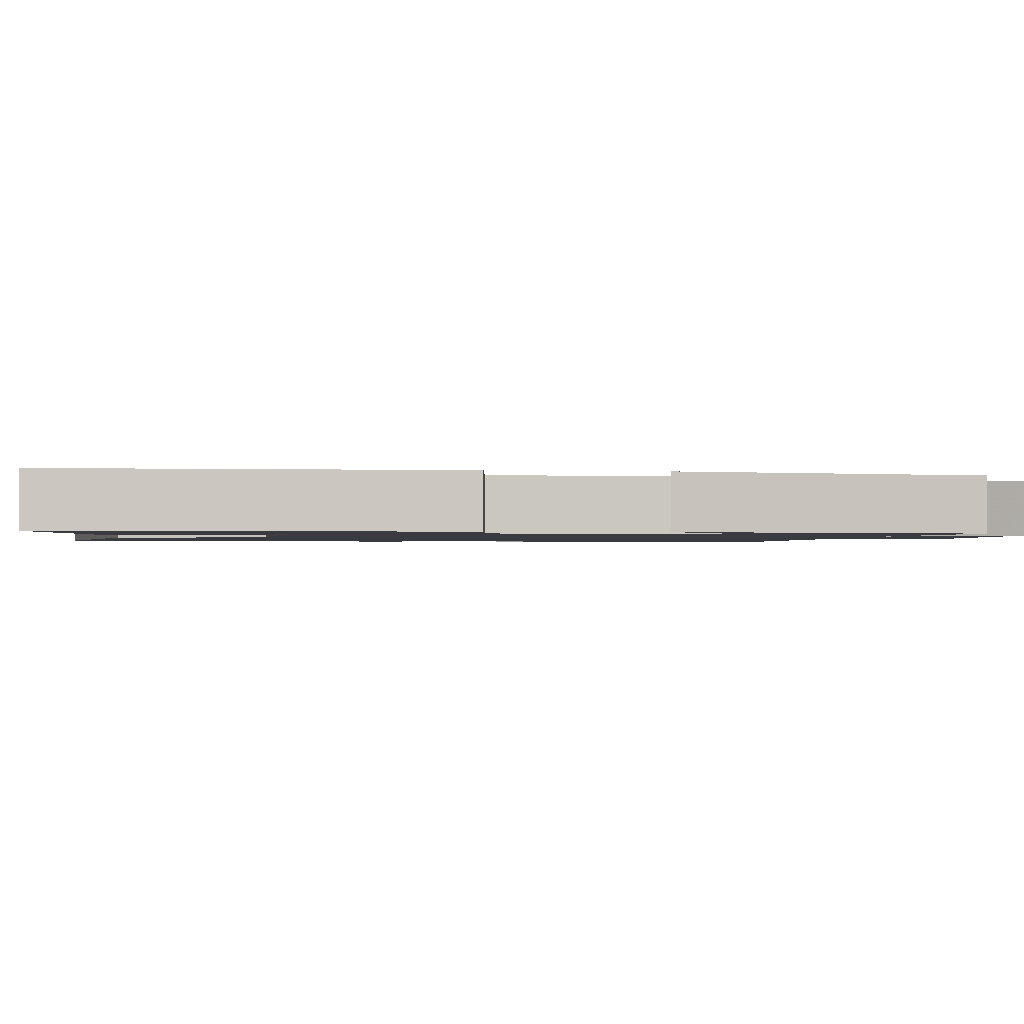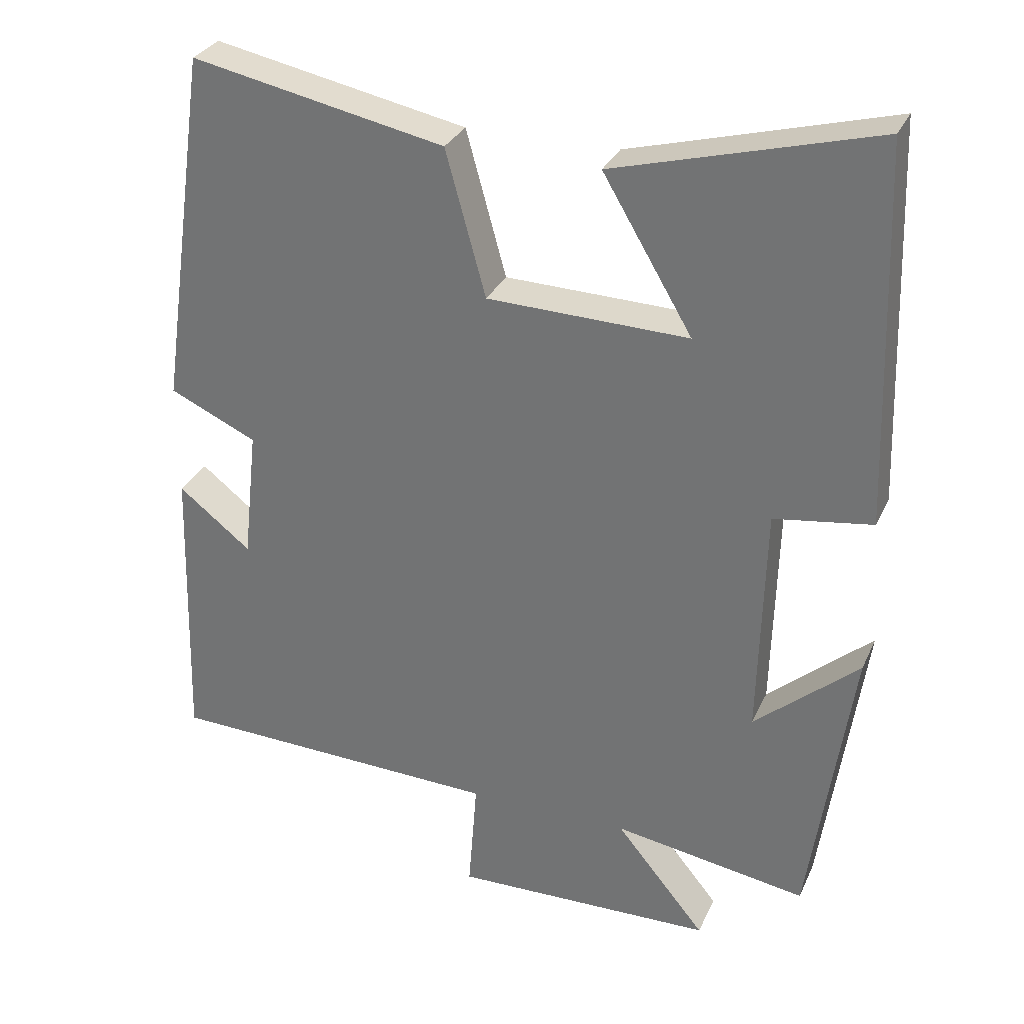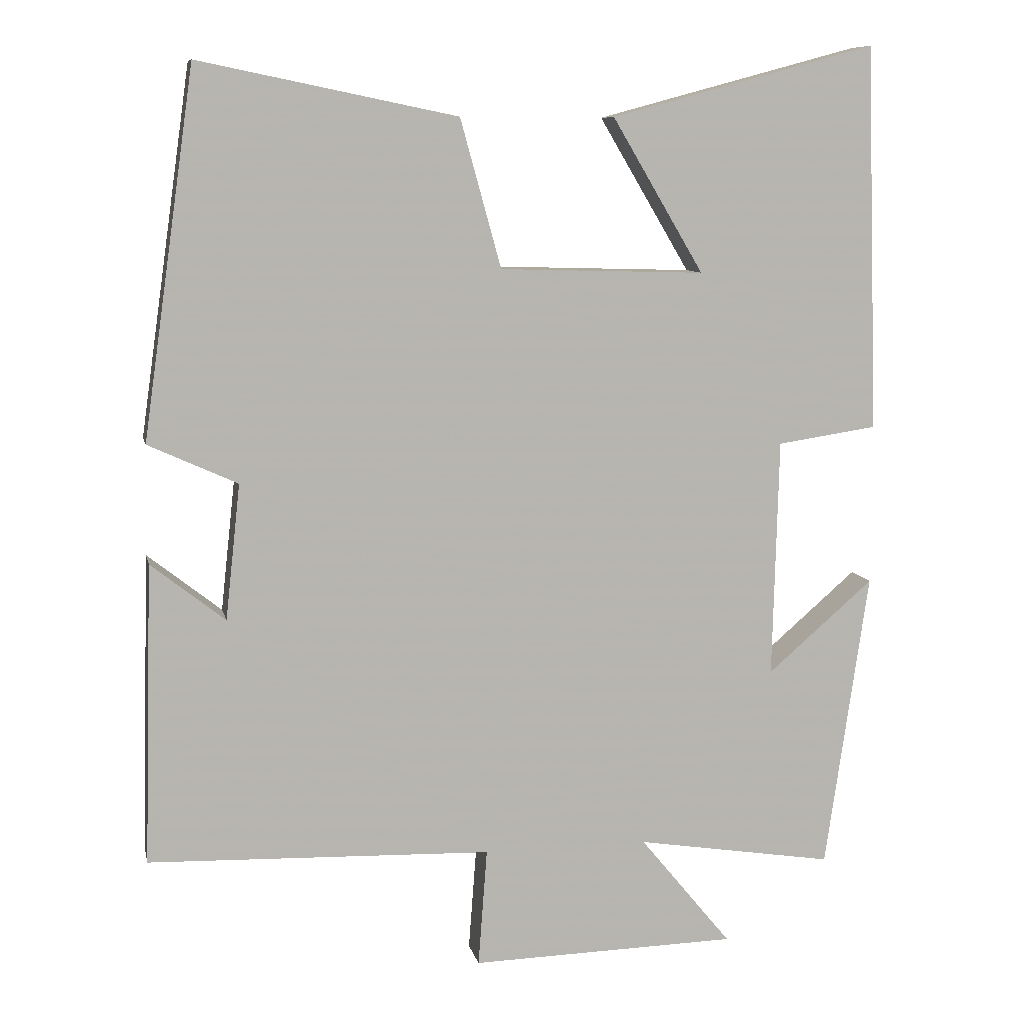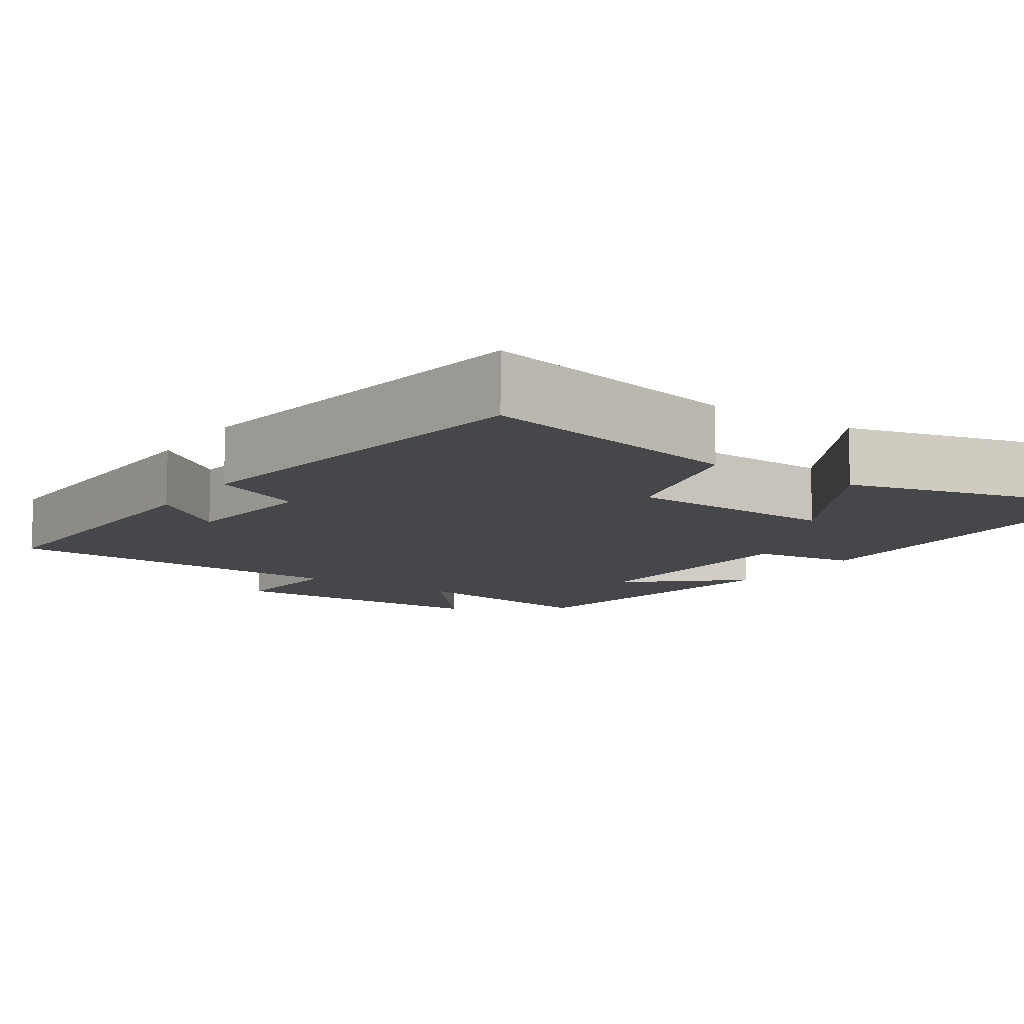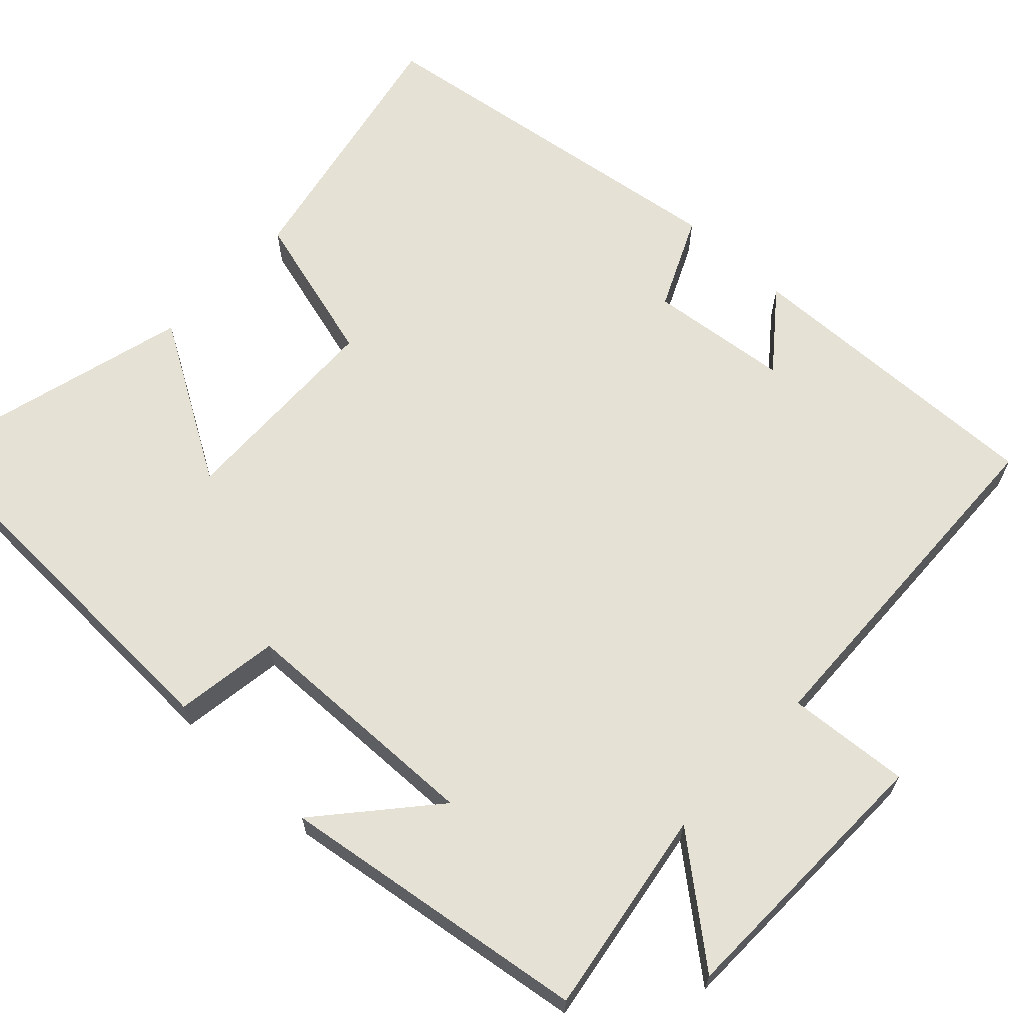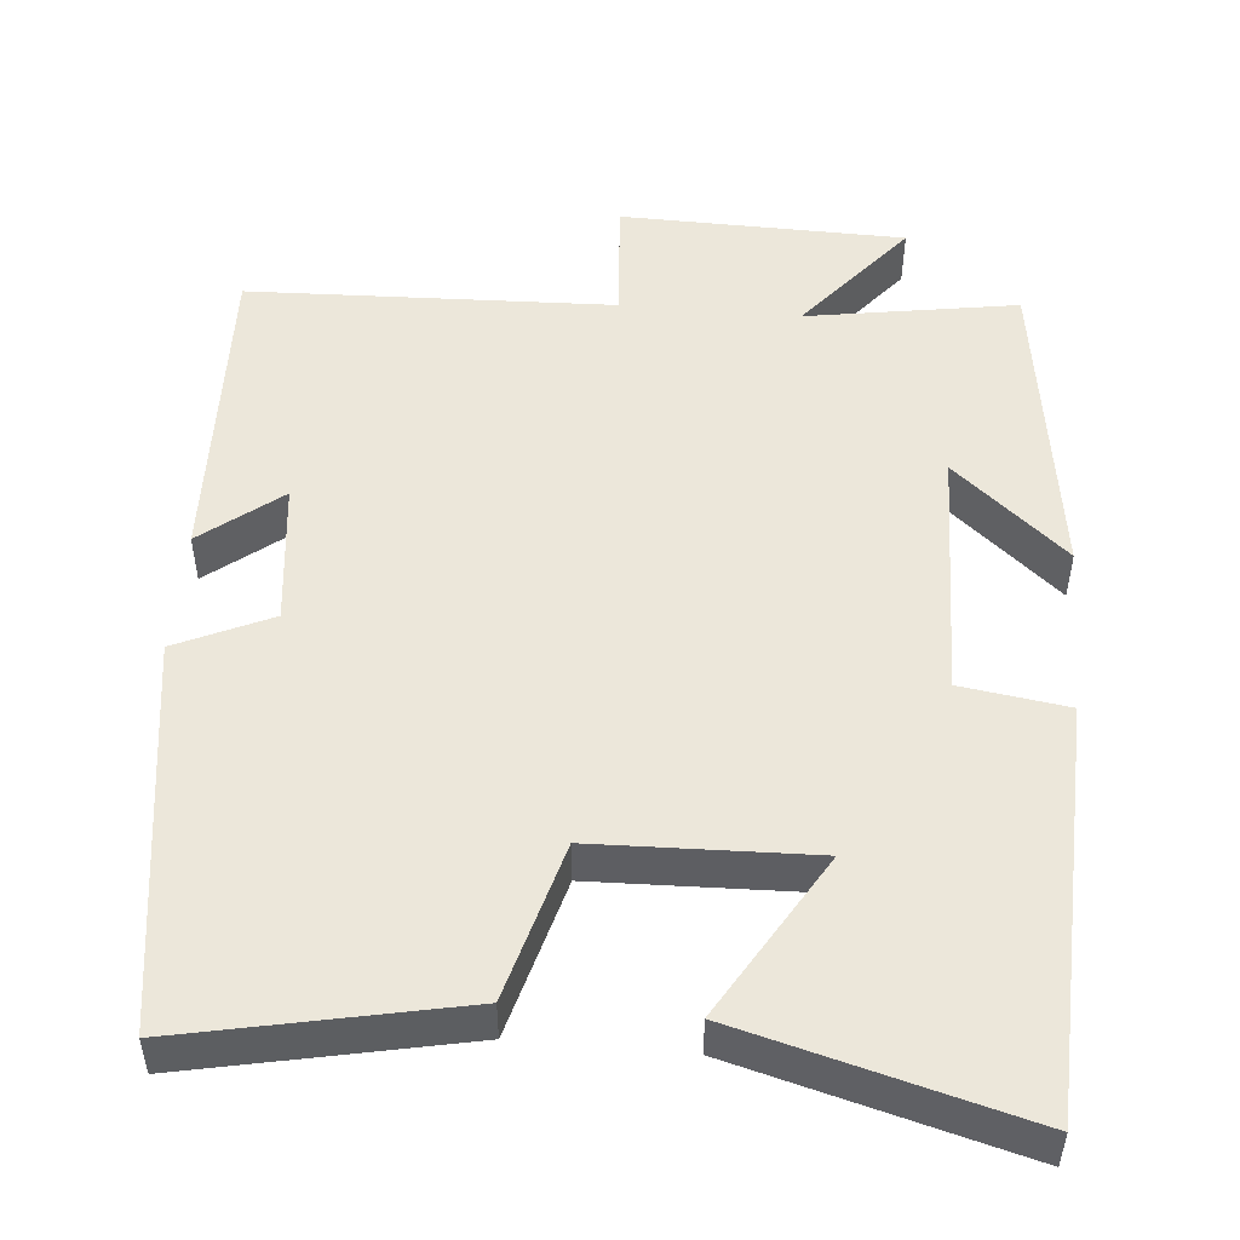
<metadata>
{"format":"obj","ext":"obj","renderer":"f3d","projection":"perspective","resolution":1024,"background":"white","views":[{"elev":-1.4,"azim":81.5,"up":"+Y"},{"elev":30.5,"azim":21.3,"up":"+Z"},{"elev":9.1,"azim":-12.0,"up":"+Z"},{"elev":-10.6,"azim":-34.2,"up":"+Y"},{"elev":65.1,"azim":133.2,"up":"+Y"},{"elev":50.6,"azim":5.0,"up":"+Y"}]}
</metadata>
<code>
v 0.482 0.07 0.596
v 0.5 0.07 0.077
v 0.365 0.07 0.057
v 0.357 0.07 -0.265
v 0.5 0.07 -0.141
v 0.442 0.07 -0.543
v 0.175 0.07 -0.5
v 0.299 0.07 -0.651
v -0.061 0.07 -0.659
v -0.049 0.07 -0.5
v -0.512 0.07 -0.484
v -0.5 0.07 -0.079
v -0.4 0.07 -0.158
v -0.38 0.07 0.024
v -0.5 0.07 0.079
v -0.43 0.07 0.571
v -0.083 0.07 0.5
v -0.028 0.07 0.301
v 0.248 0.07 0.293
v 0.125 0.07 0.5
v 0.482 0 0.596
v 0.5 0 0.077
v 0.365 0 0.057
v 0.357 0 -0.265
v 0.5 0 -0.141
v 0.442 0 -0.543
v 0.175 0 -0.5
v 0.299 0 -0.651
v -0.061 0 -0.659
v -0.049 0 -0.5
v -0.512 0 -0.484
v -0.5 0 -0.079
v -0.4 0 -0.158
v -0.38 0 0.024
v -0.5 0 0.079
v -0.43 0 0.571
v -0.083 0 0.5
v -0.028 0 0.301
v 0.248 0 0.293
v 0.125 0 0.5
f 19 20 1 2
f 18 19 2 3
f 15 16 17 18
f 14 15 18 3
f 13 14 3 4
f 10 11 12 13
f 10 13 4
f 7 8 9 10
f 7 10 4
f 4 5 6 7
f 22 21 40 39
f 23 22 39 38
f 38 37 36 35
f 23 38 35 34
f 24 23 34 33
f 33 32 31 30
f 24 33 30
f 30 29 28 27
f 24 30 27
f 27 26 25 24
f 1 21 22 2
f 2 22 23 3
f 3 23 24 4
f 4 24 25 5
f 5 25 26 6
f 6 26 27 7
f 7 27 28 8
f 8 28 29 9
f 9 29 30 10
f 10 30 31 11
f 11 31 32 12
f 12 32 33 13
f 13 33 34 14
f 14 34 35 15
f 15 35 36 16
f 16 36 37 17
f 17 37 38 18
f 18 38 39 19
f 19 39 40 20
f 20 40 21 1

</code>
